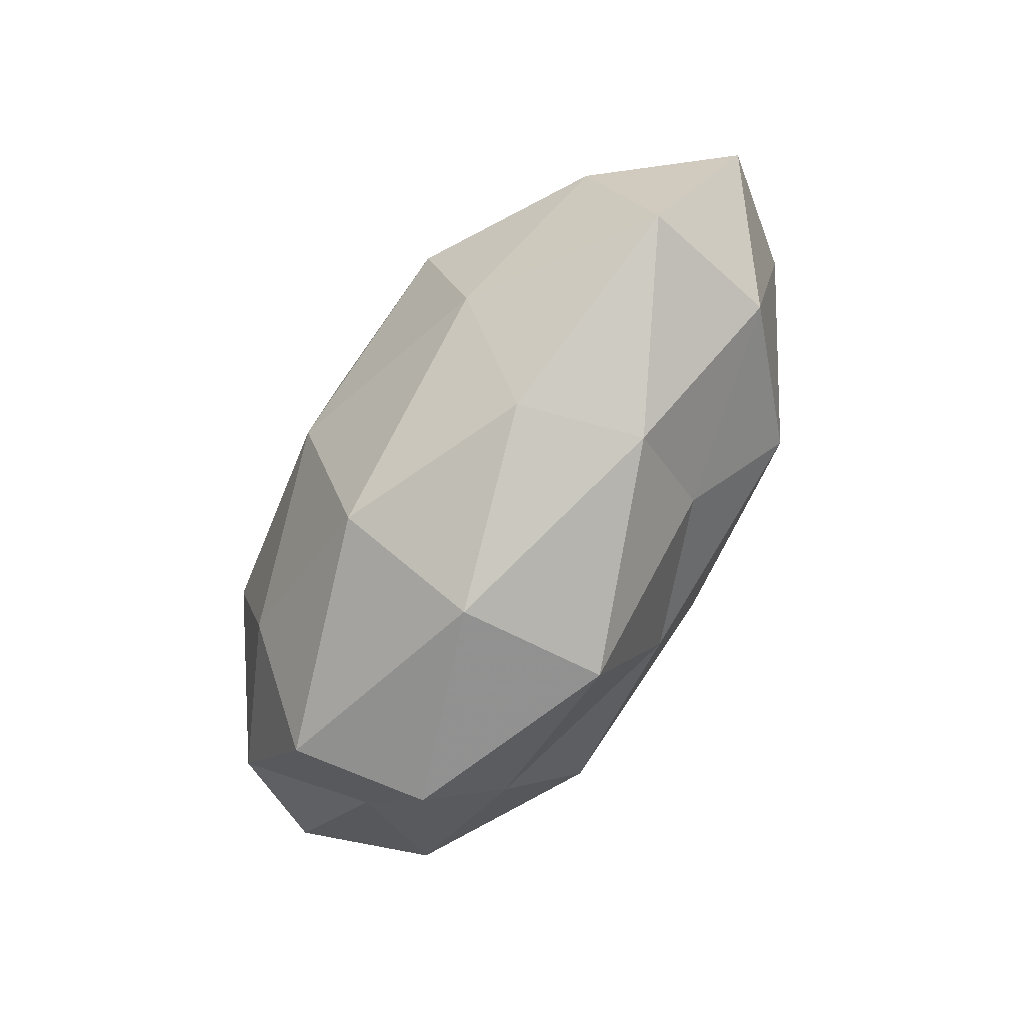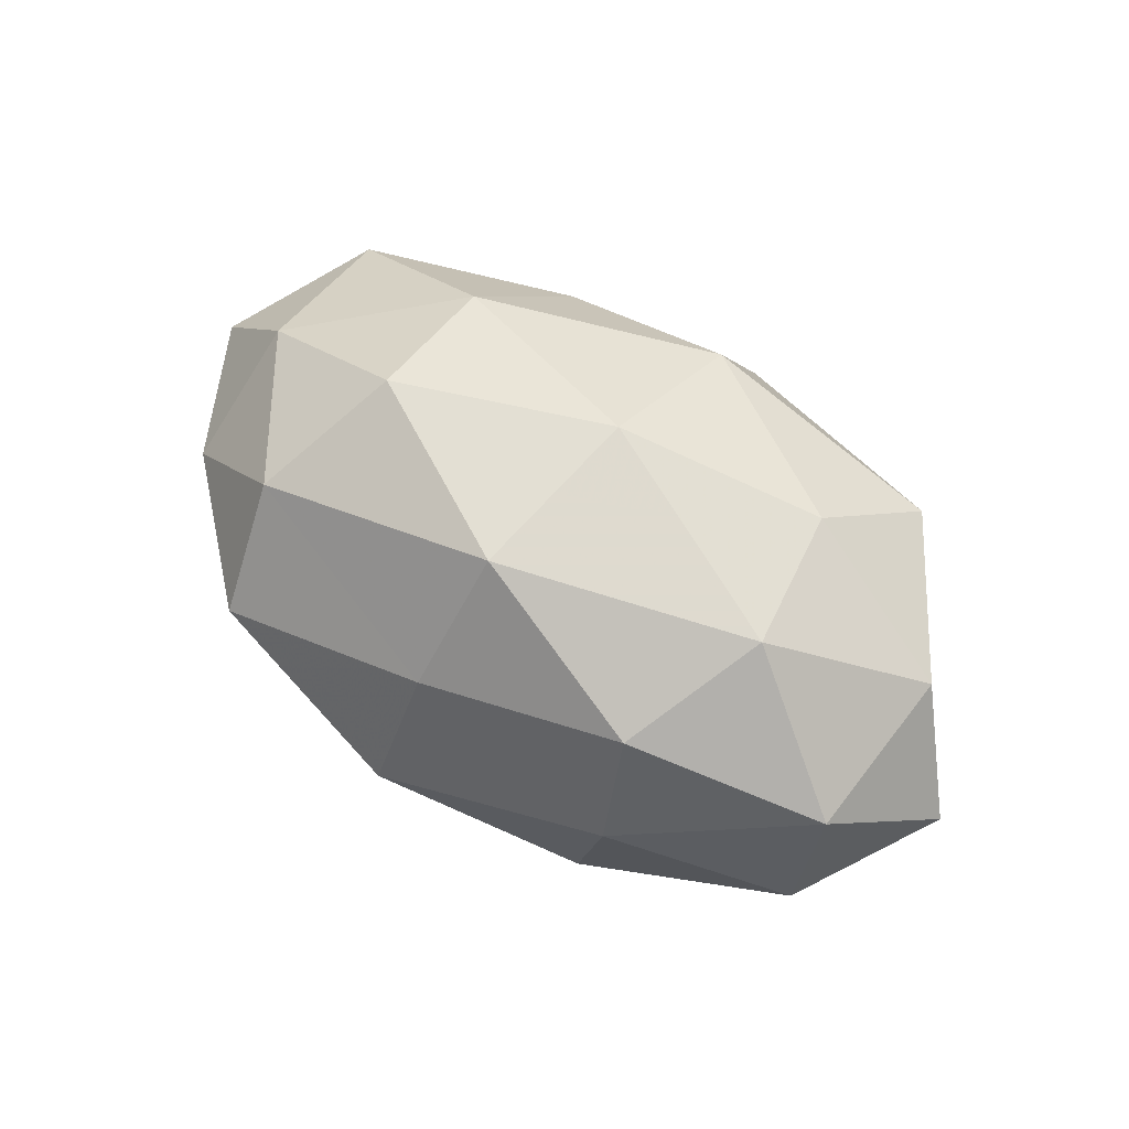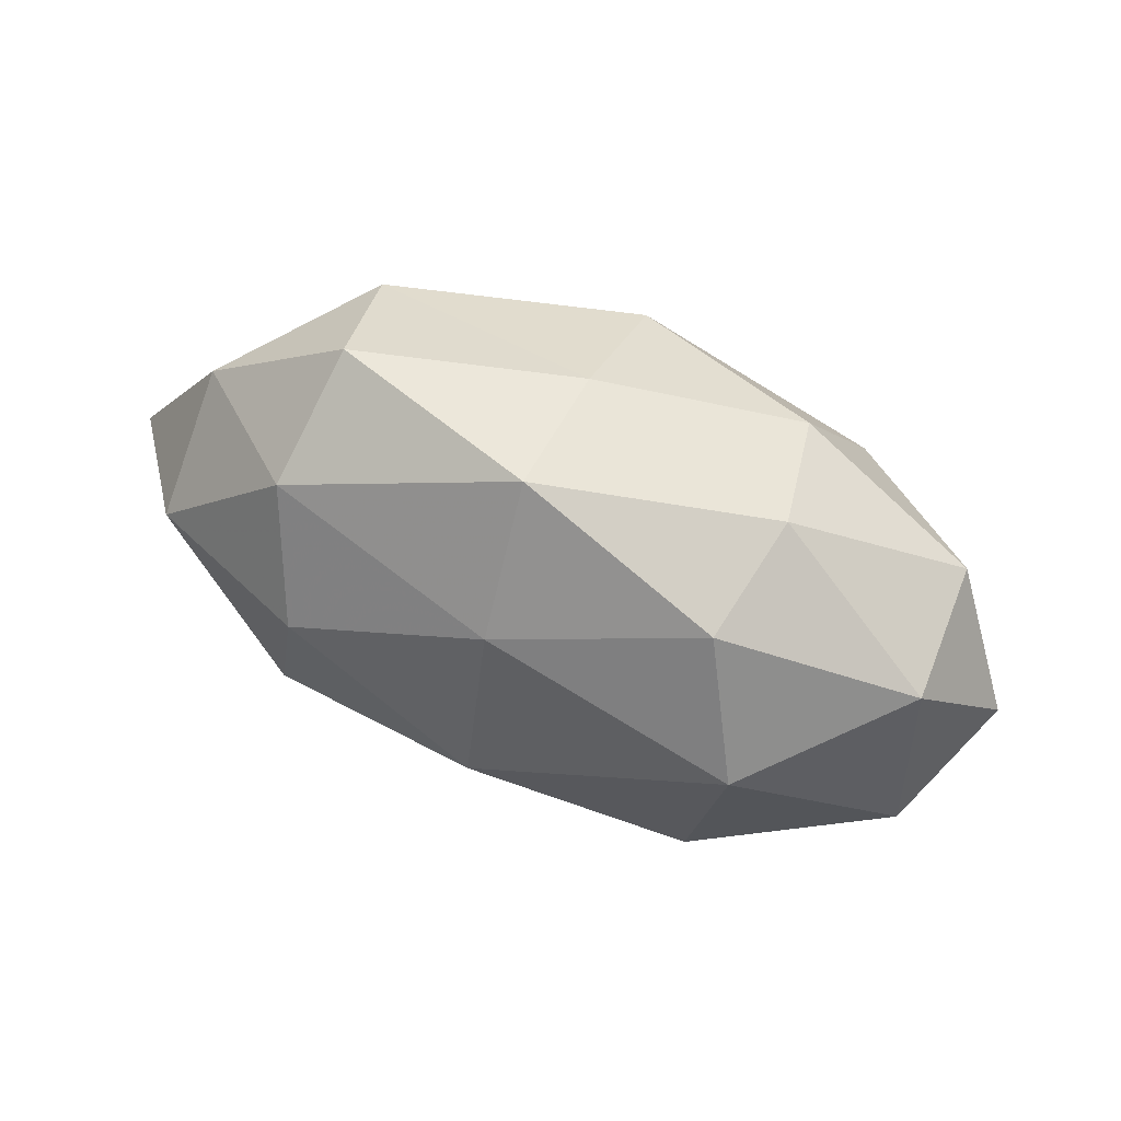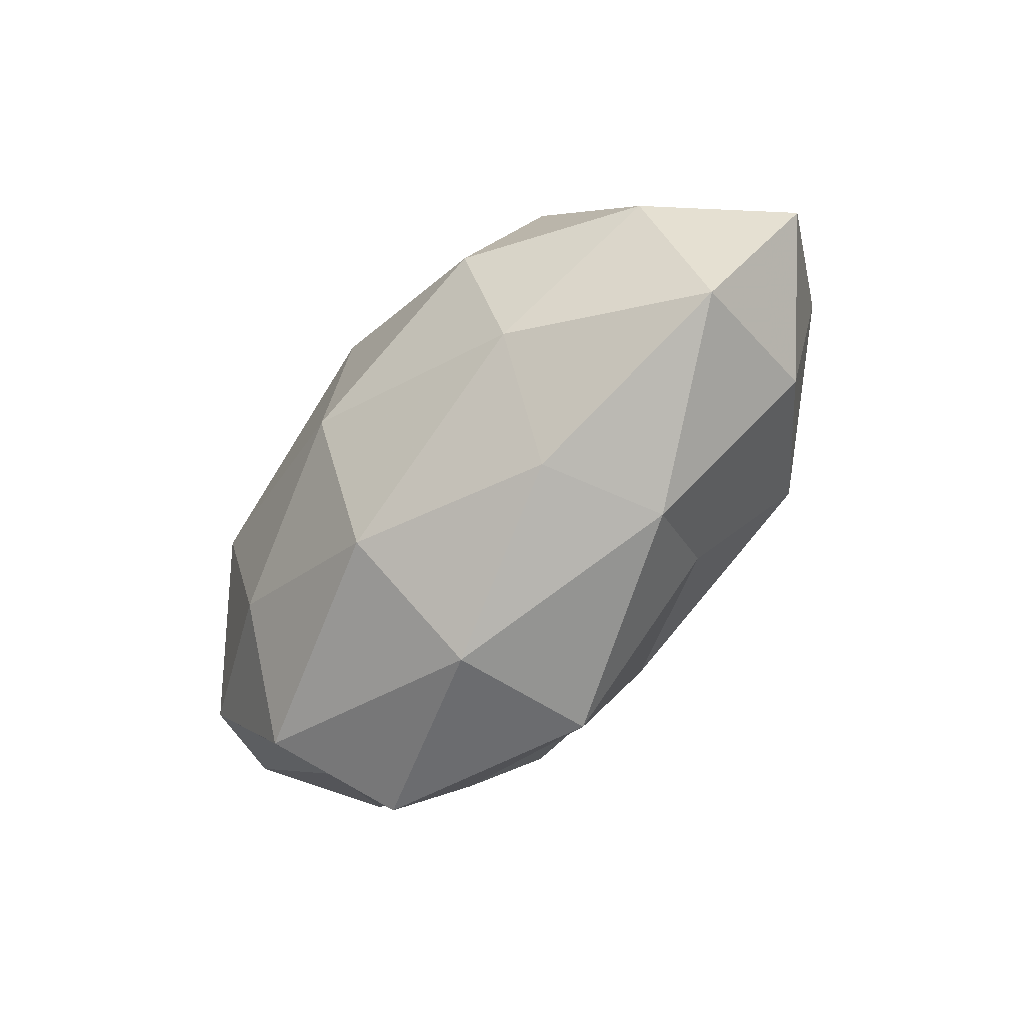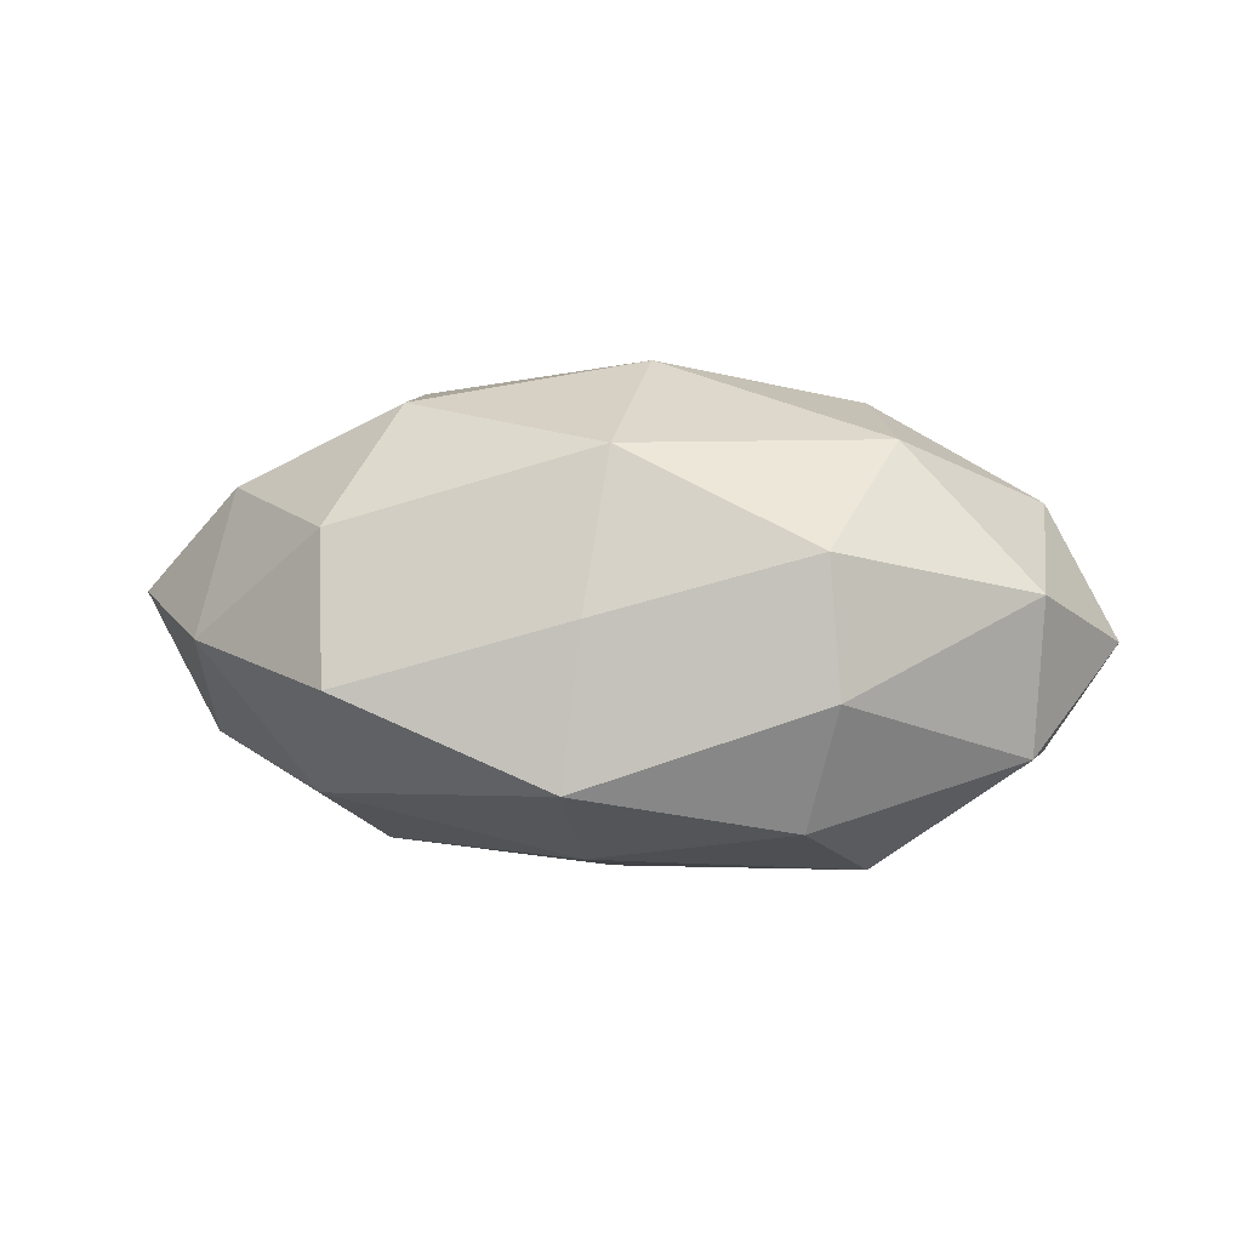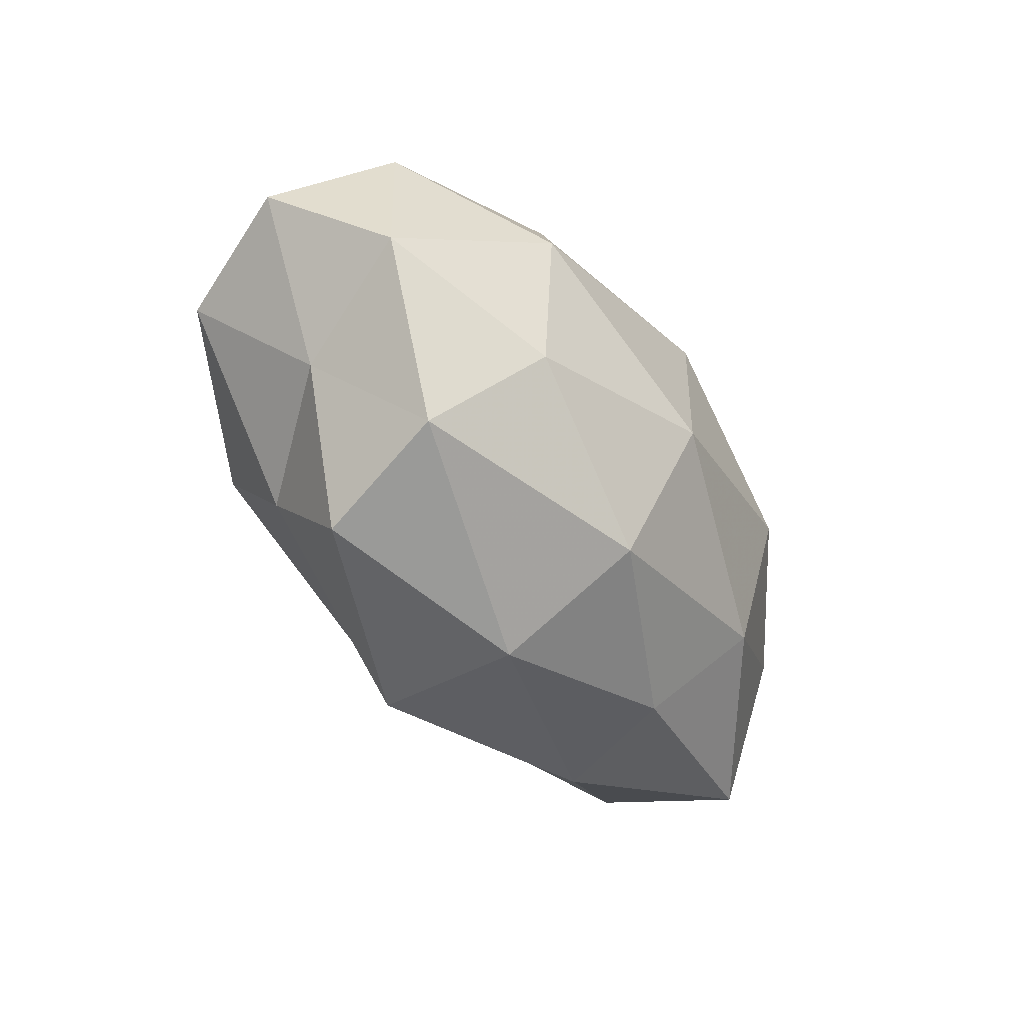
<metadata>
{"format":"obj","ext":"obj","renderer":"f3d","projection":"perspective","resolution":1024,"background":"white","views":[{"elev":-75.5,"azim":59.2,"up":"+Y"},{"elev":65.1,"azim":-145.4,"up":"+Z"},{"elev":73.7,"azim":-158.9,"up":"+Y"},{"elev":-63.5,"azim":50.9,"up":"+Y"},{"elev":26.5,"azim":-175.3,"up":"+Z"},{"elev":-50.8,"azim":-57.1,"up":"+Y"}]}
</metadata>
<code>
v -0.02761 -0.01734 -0.01671
v 0.03149 0.02425 -0.01048
v -0.02939 -0.03084 -0.005883
v -0.04493 0.01457 0.01149
v -0.03347 -0.02616 0.01028
v -0.04013 -0.01316 -0.002671
v -0.02067 0.02859 -0.01059
v -0.02523 -0.003506 -0.02713
v 0.02329 -0.02915 -0.005534
v 0.0007969 0.01528 0.02745
v -0.02207 0.02193 0.01905
v 0.02431 0.002626 0.02616
v -0.02383 0.02822 0.004881
v -0.004095 -0.02584 0.01954
v -0.04463 0.01859 -0.006149
v 0.04653 0.01456 0.002446
v 0.02925 0.03049 0.005336
v -0.05472 0.002496 0.0001694
v -0.0291 0.005171 0.0247
v 0.02819 -0.005956 -0.02508
v -0.001253 -0.01395 -0.02425
v -0.001957 -0.006514 0.02846
v -0.02775 0.01574 -0.02262
v 0.01881 -0.02765 0.009319
v 0.003153 0.02276 -0.01843
v -0.02595 -0.01312 0.02153
v -0.04779 -0.000458 -0.01569
v 0.01811 -0.01933 -0.0167
v 0.004226 0.03508 -0.003349
v 0.04698 0.005622 -0.01392
v 0.03091 0.01892 0.01842
v -0.003836 -0.03252 -0.01582
v 0.05664 -0.003474 -0.0008304
v -0.04615 -0.006281 0.01287
v 0.001384 0.005804 -0.02972
v 0.02622 0.01272 -0.02292
v 0.02493 -0.01528 0.02019
v 0.002746 0.02731 0.01307
v 0.04599 -0.02028 0.005771
v 0.04435 -0.0003863 0.01413
v -0.004701 -0.03488 0.002621
v 0.0425 -0.0148 -0.01165
f 1 3 6
f 6 3 5
f 13 4 11
f 15 4 13
f 7 15 13
f 17 16 2
f 15 18 4
f 19 11 4
f 10 11 19
f 8 21 1
f 12 10 22
f 10 19 22
f 23 15 7
f 23 7 25
f 14 26 5
f 22 26 14
f 22 19 26
f 1 6 27
f 8 1 27
f 27 6 18
f 27 18 15
f 8 27 23
f 27 15 23
f 21 20 28
f 13 29 7
f 2 29 17
f 25 29 2
f 25 7 29
f 16 30 2
f 12 31 10
f 31 16 17
f 1 32 3
f 21 32 1
f 32 28 9
f 21 28 32
f 16 33 30
f 6 5 34
f 34 4 18
f 18 6 34
f 19 4 34
f 34 5 26
f 26 19 34
f 8 35 21
f 35 20 21
f 8 23 35
f 23 25 35
f 36 25 2
f 2 30 36
f 20 36 30
f 35 36 20
f 35 25 36
f 12 22 37
f 22 14 37
f 37 14 24
f 10 38 11
f 11 38 13
f 38 29 13
f 38 17 29
f 31 38 10
f 31 17 38
f 39 24 9
f 37 24 39
f 12 40 31
f 40 16 31
f 40 33 16
f 12 37 40
f 40 39 33
f 37 39 40
f 41 5 3
f 14 5 41
f 41 9 24
f 24 14 41
f 3 32 41
f 32 9 41
f 42 9 28
f 28 20 42
f 20 30 42
f 42 30 33
f 39 9 42
f 33 39 42

</code>
